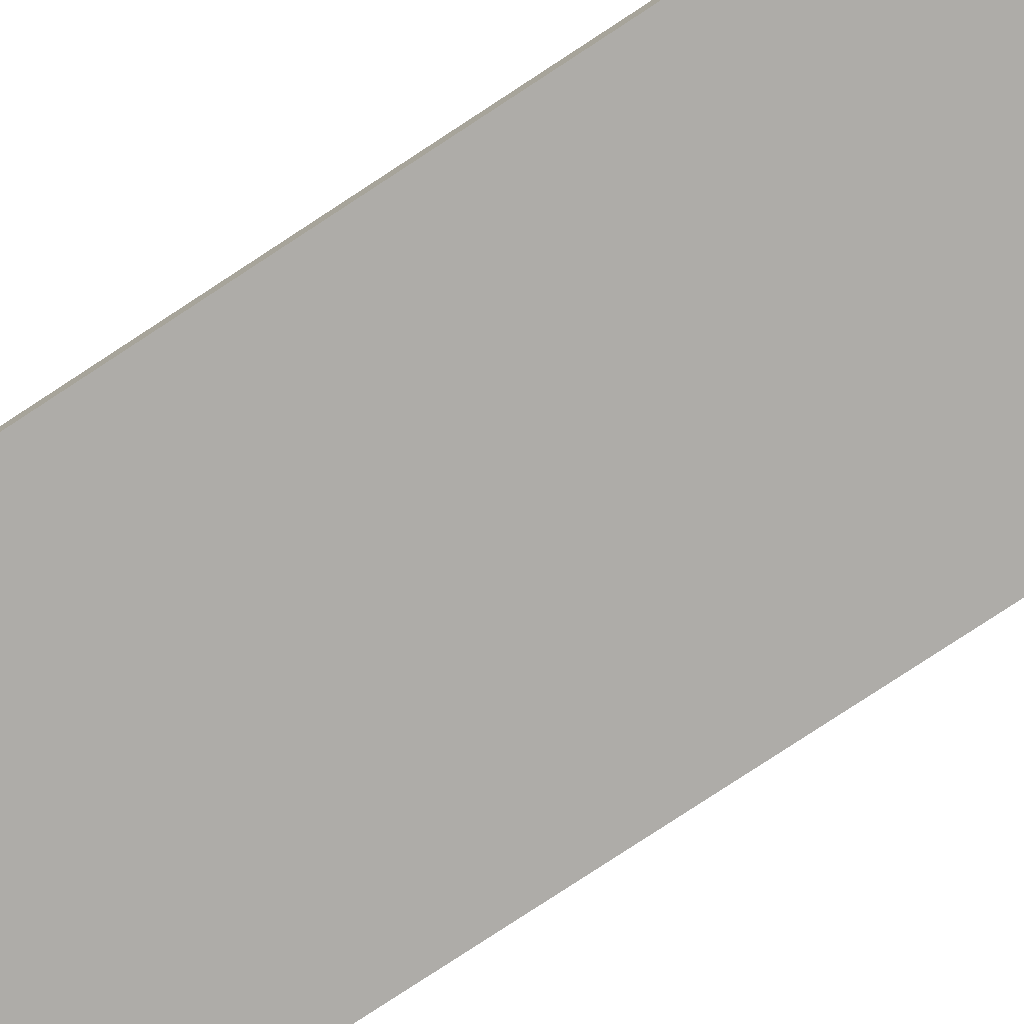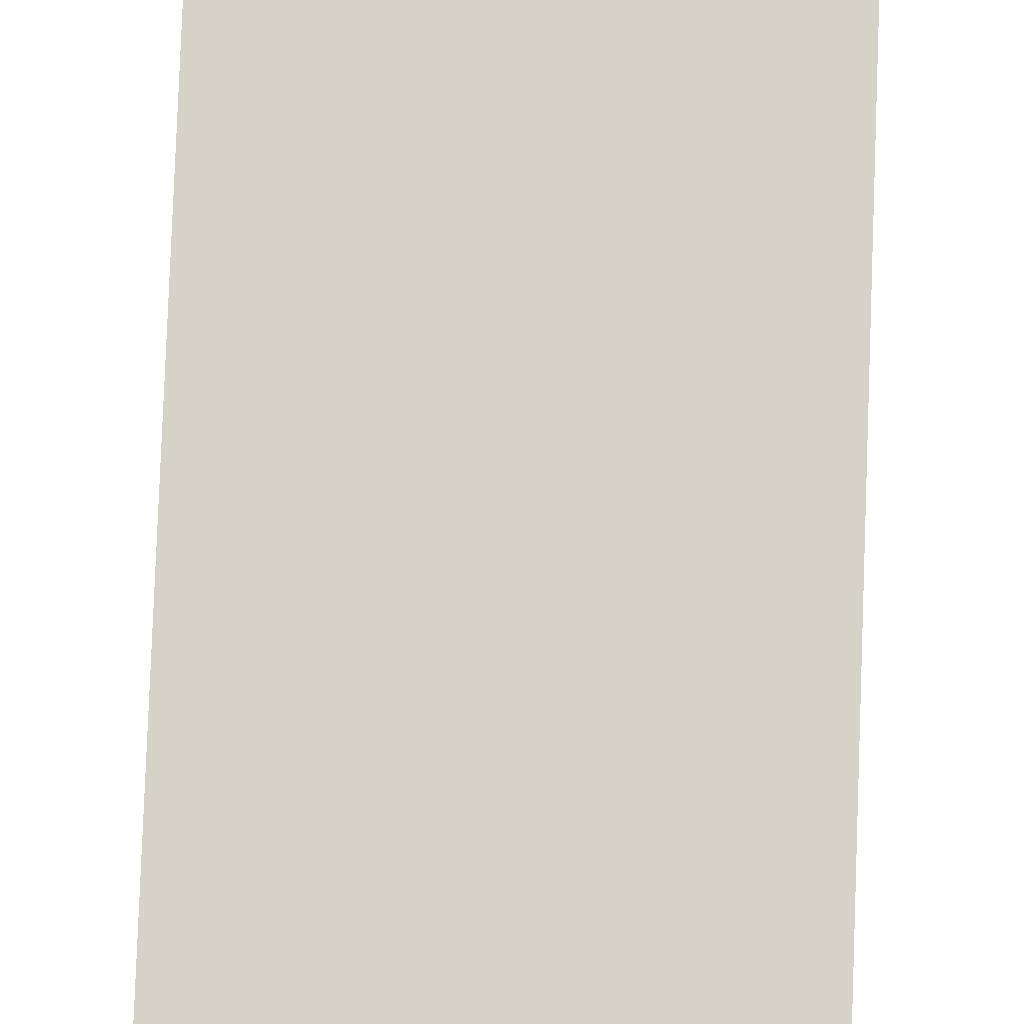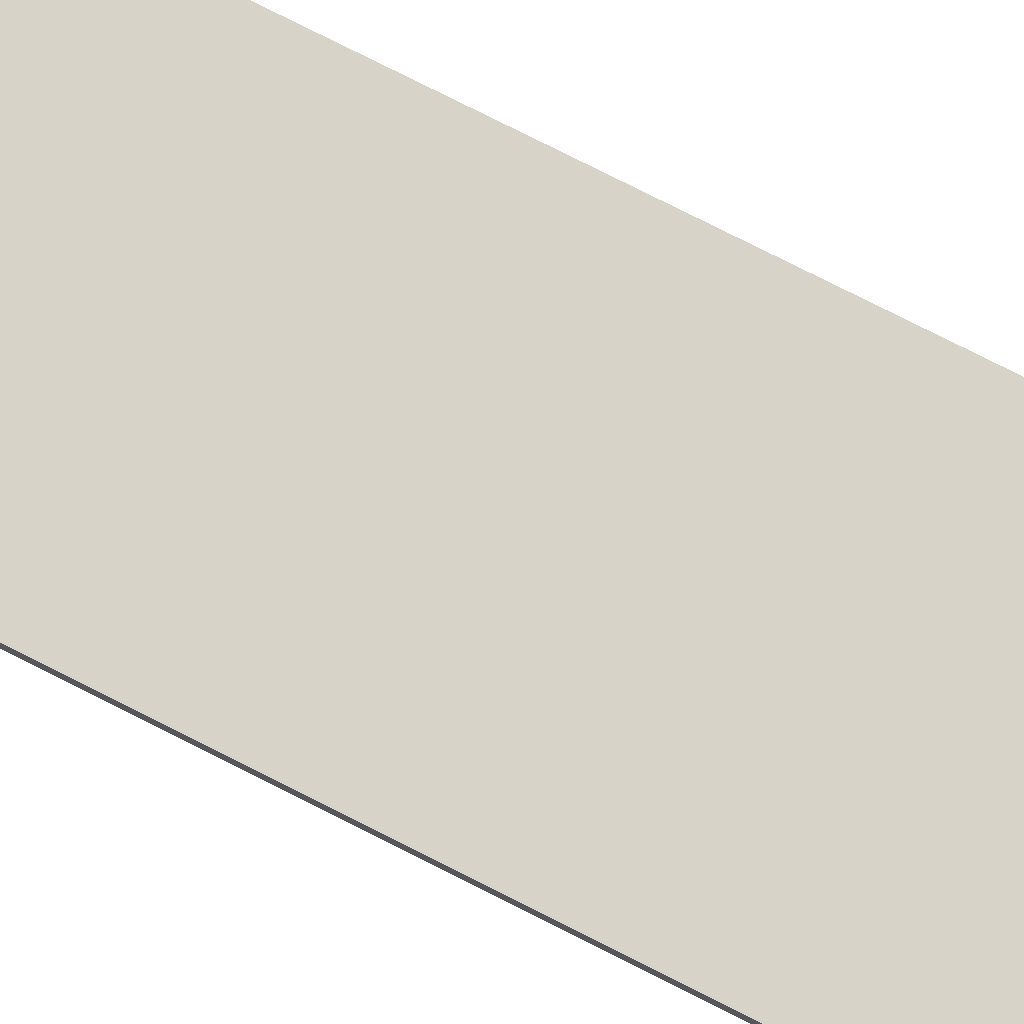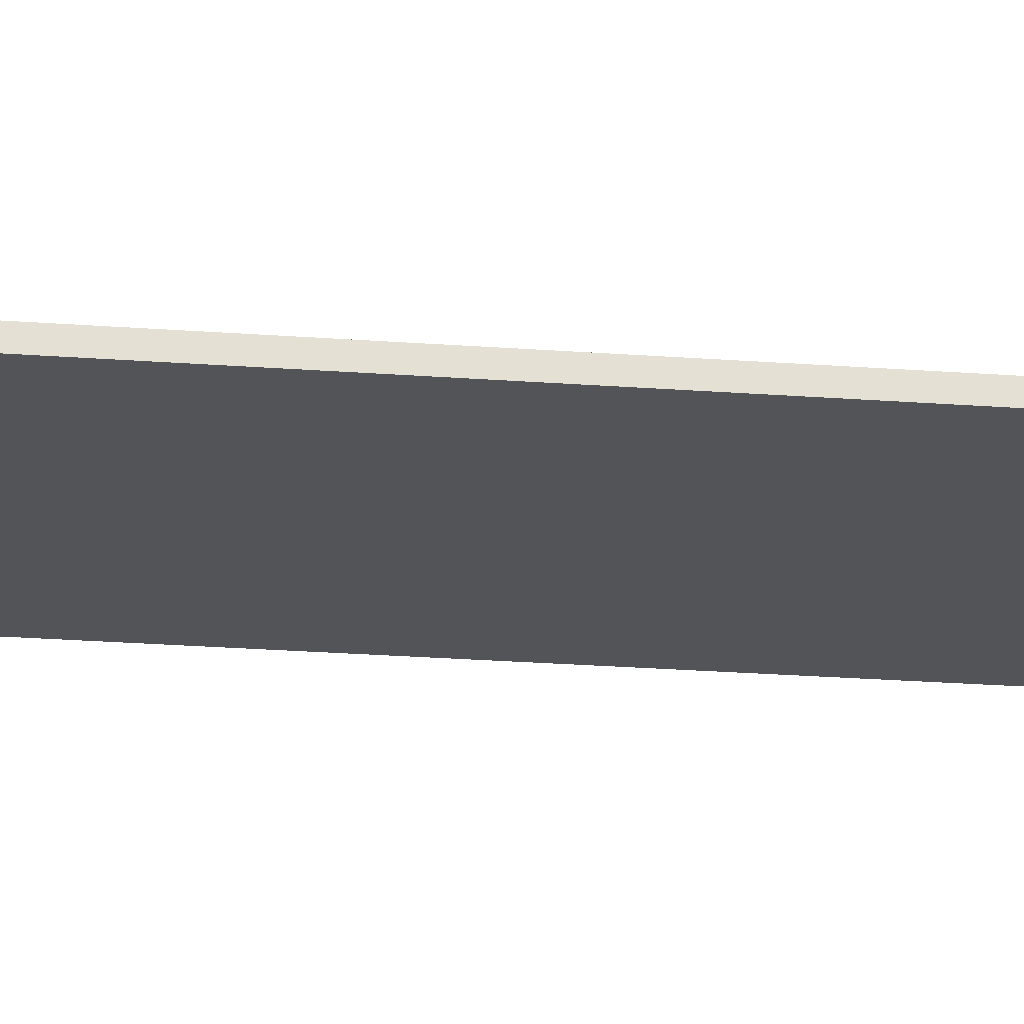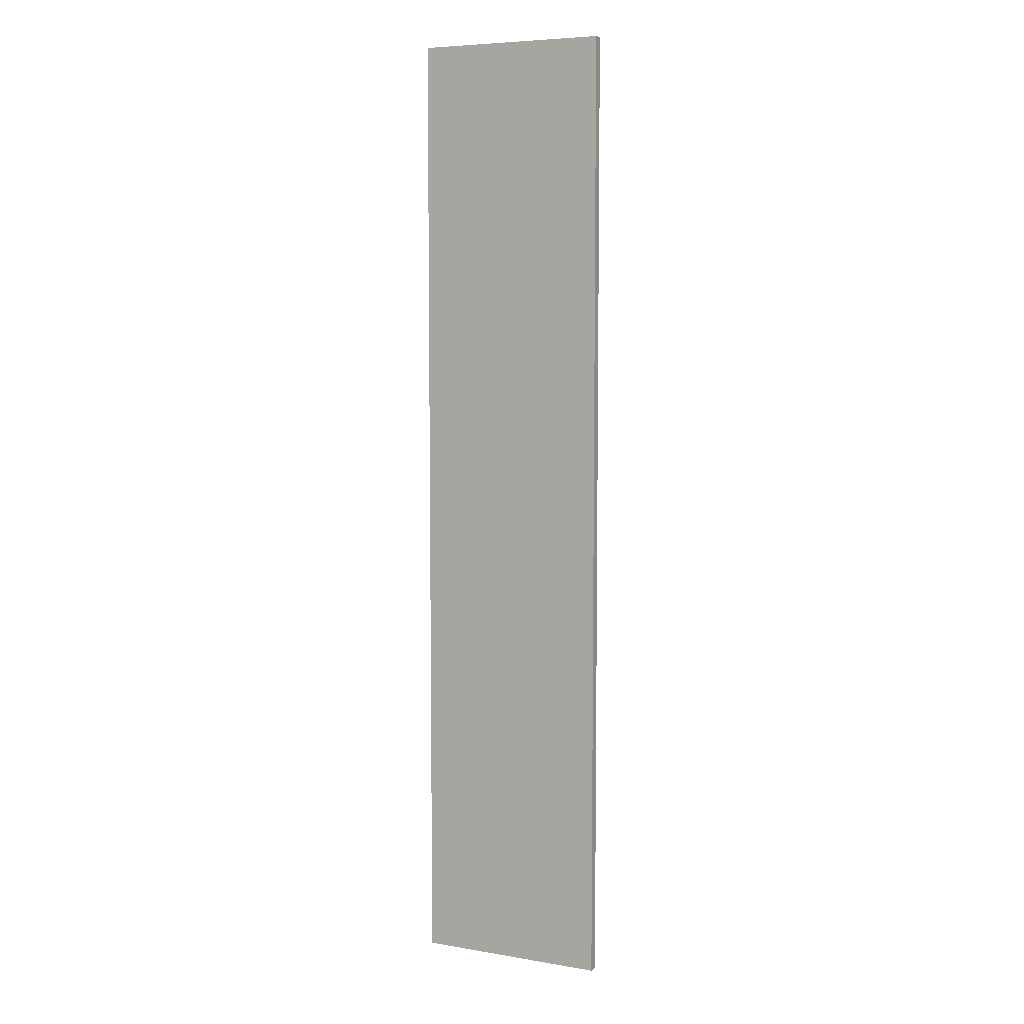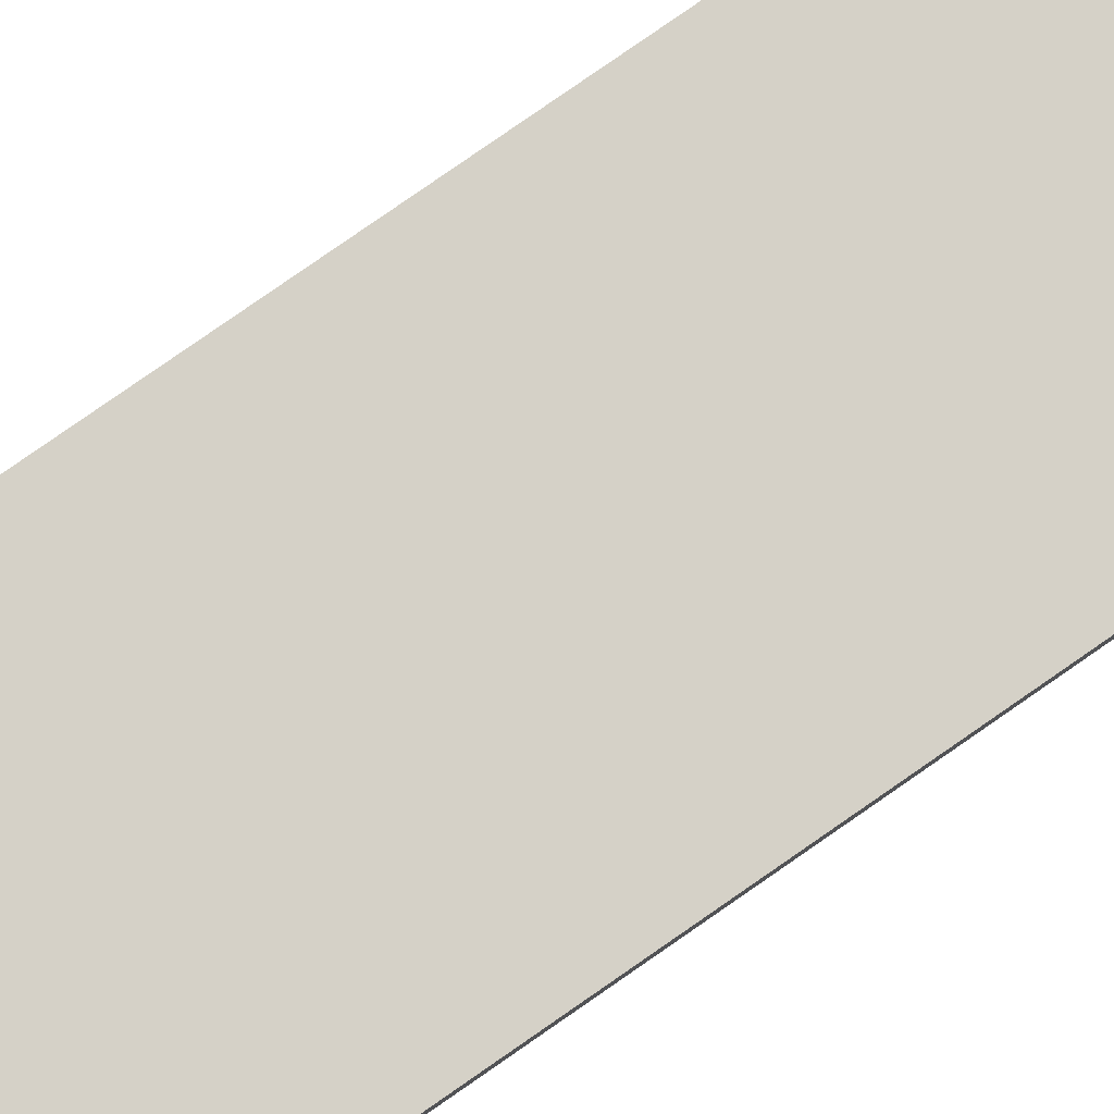
<metadata>
{"format":"obj","ext":"obj","renderer":"f3d","projection":"perspective","resolution":1024,"background":"white","views":[{"elev":-76.8,"azim":123.5,"up":"+Z"},{"elev":77.8,"azim":2.1,"up":"+Z"},{"elev":76.5,"azim":-63.1,"up":"+Z"},{"elev":-23.3,"azim":-97.4,"up":"+Z"},{"elev":6.5,"azim":26.2,"up":"+Y"},{"elev":79.7,"azim":55.2,"up":"+Z"}]}
</metadata>
<code>
o Group6/mesh11/mesh11-geometry#mesh11-geometry
v 0.3678 -0.8394 0.2232
v 0.3678 0.9062 0.2064
v 0.3678 0.9062 0.2232
v 0.3678 -0.8394 0.2064
v 0.02144 0.9062 0.2232
v 0.02144 -0.8394 0.2232
v 0.02144 -0.8394 0.2064
v 0.02144 0.9062 0.2064
v 0.3572 0.9062 0.2064
f 1 2 3
f 2 1 4
f 3 2 1
f 4 1 2
f 2 5 3
f 3 5 2
f 5 1 3
f 3 1 5
f 6 4 1
f 1 4 6
f 7 2 4
f 4 2 7
f 2 8 5
f 5 8 2
f 1 5 6
f 6 5 1
f 4 6 7
f 7 6 4
f 2 7 9
f 9 7 2
f 8 2 9
f 9 2 8
f 7 5 8
f 8 5 7
f 5 7 6
f 6 7 5
f 9 7 8
f 8 7 9

</code>
